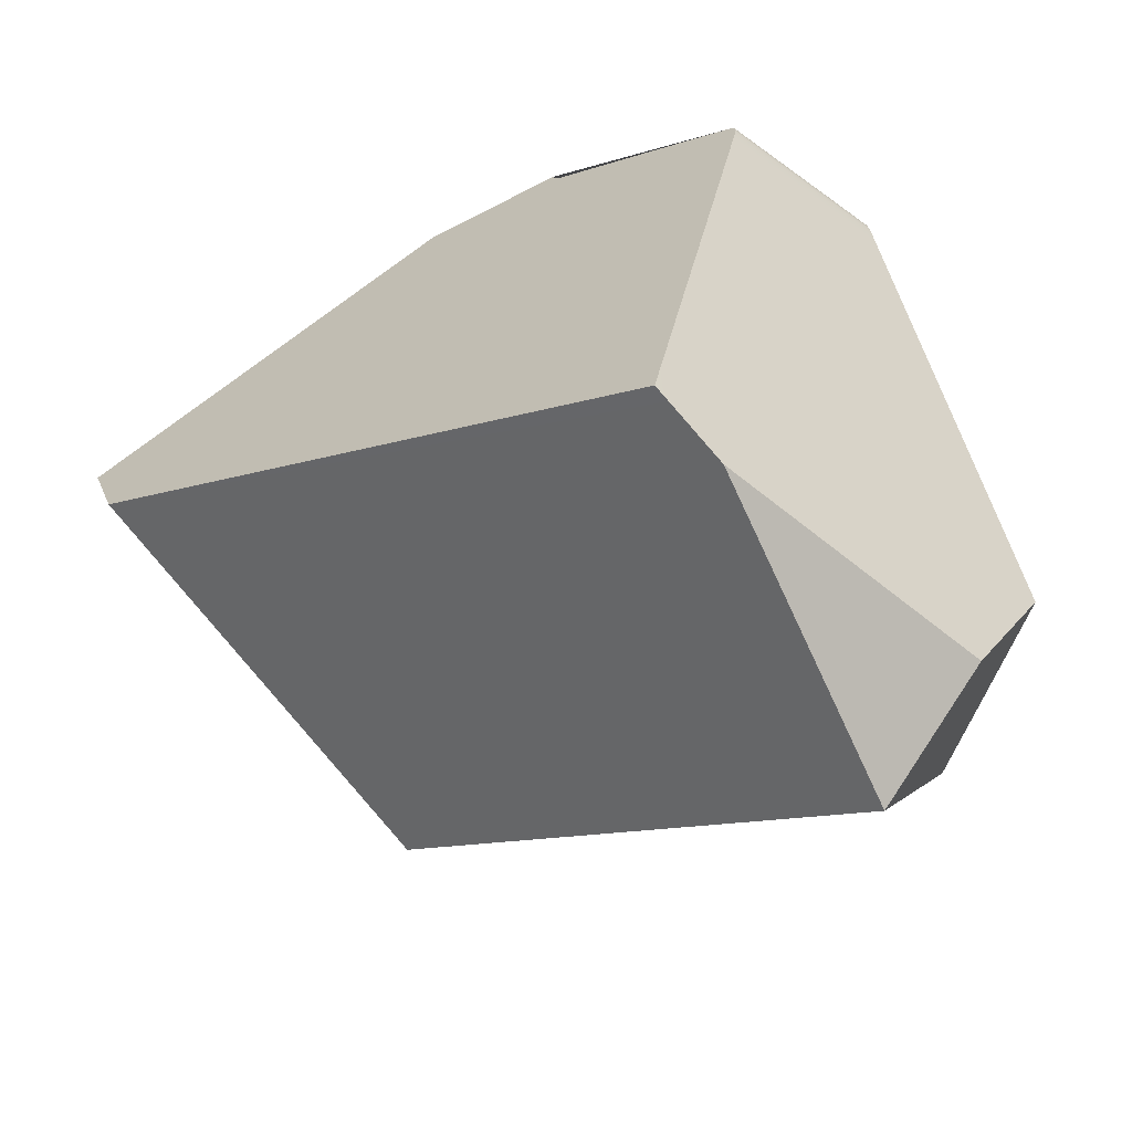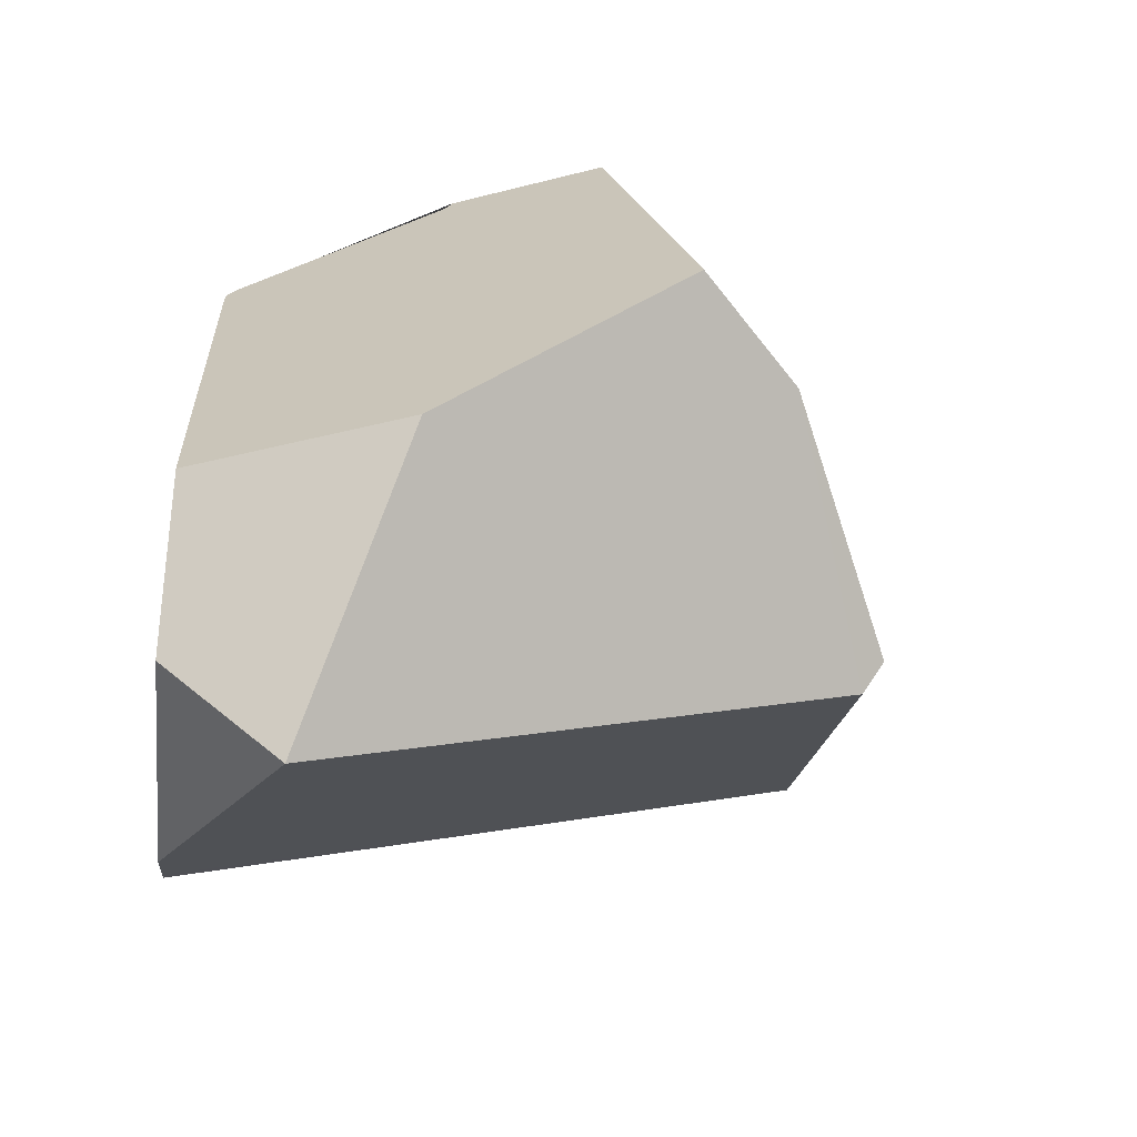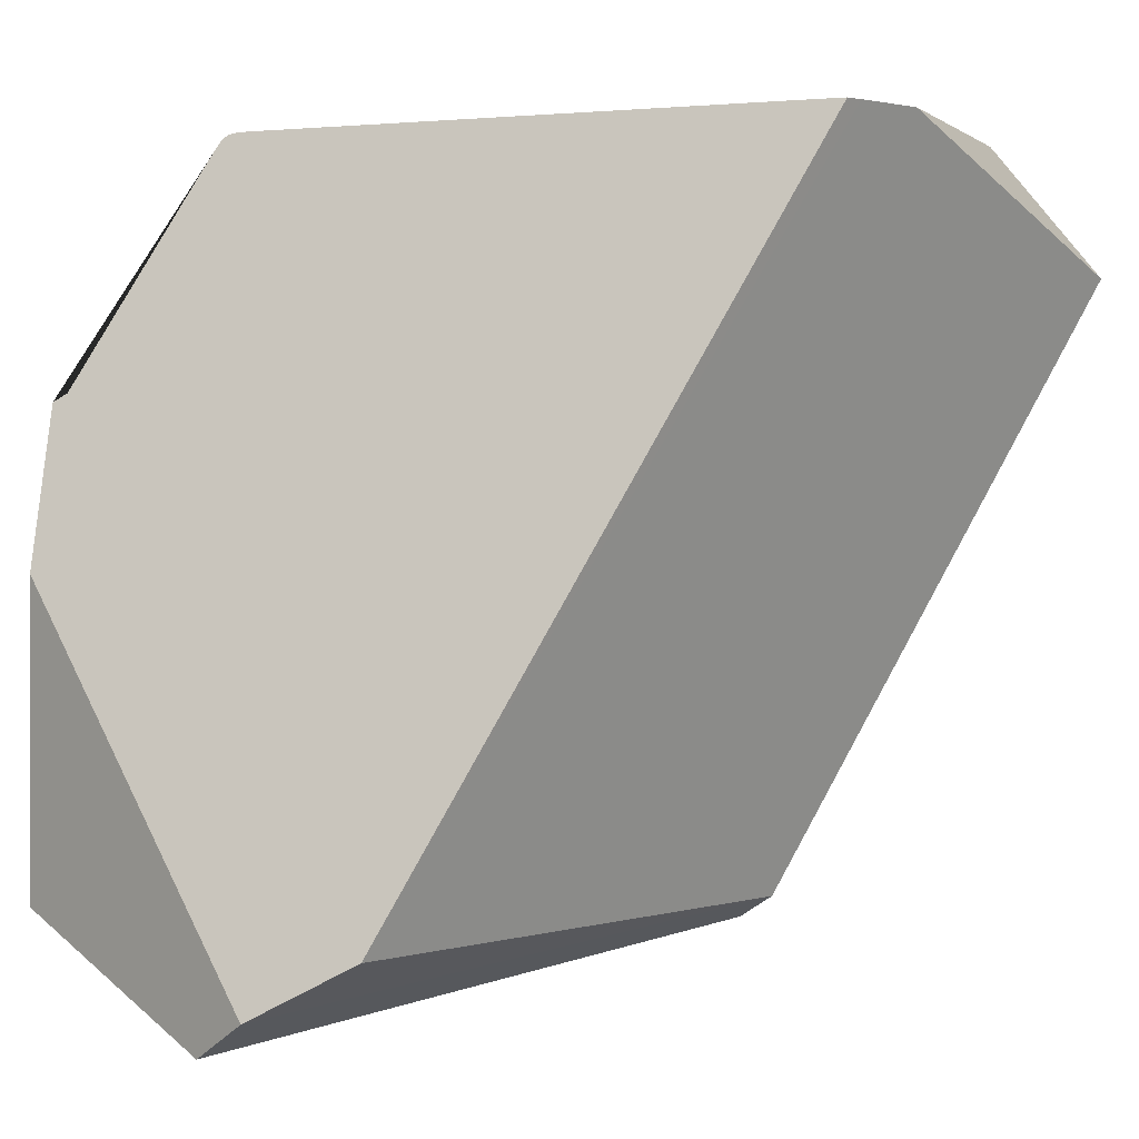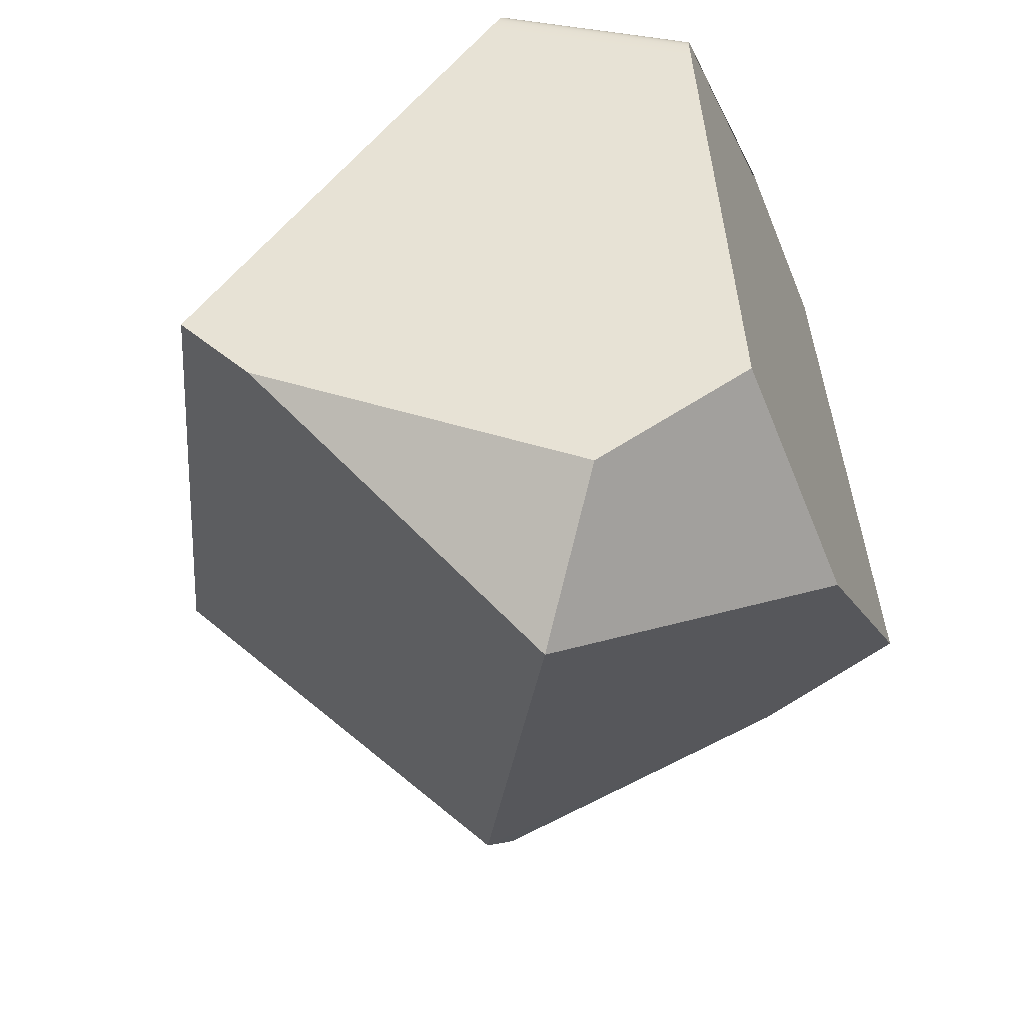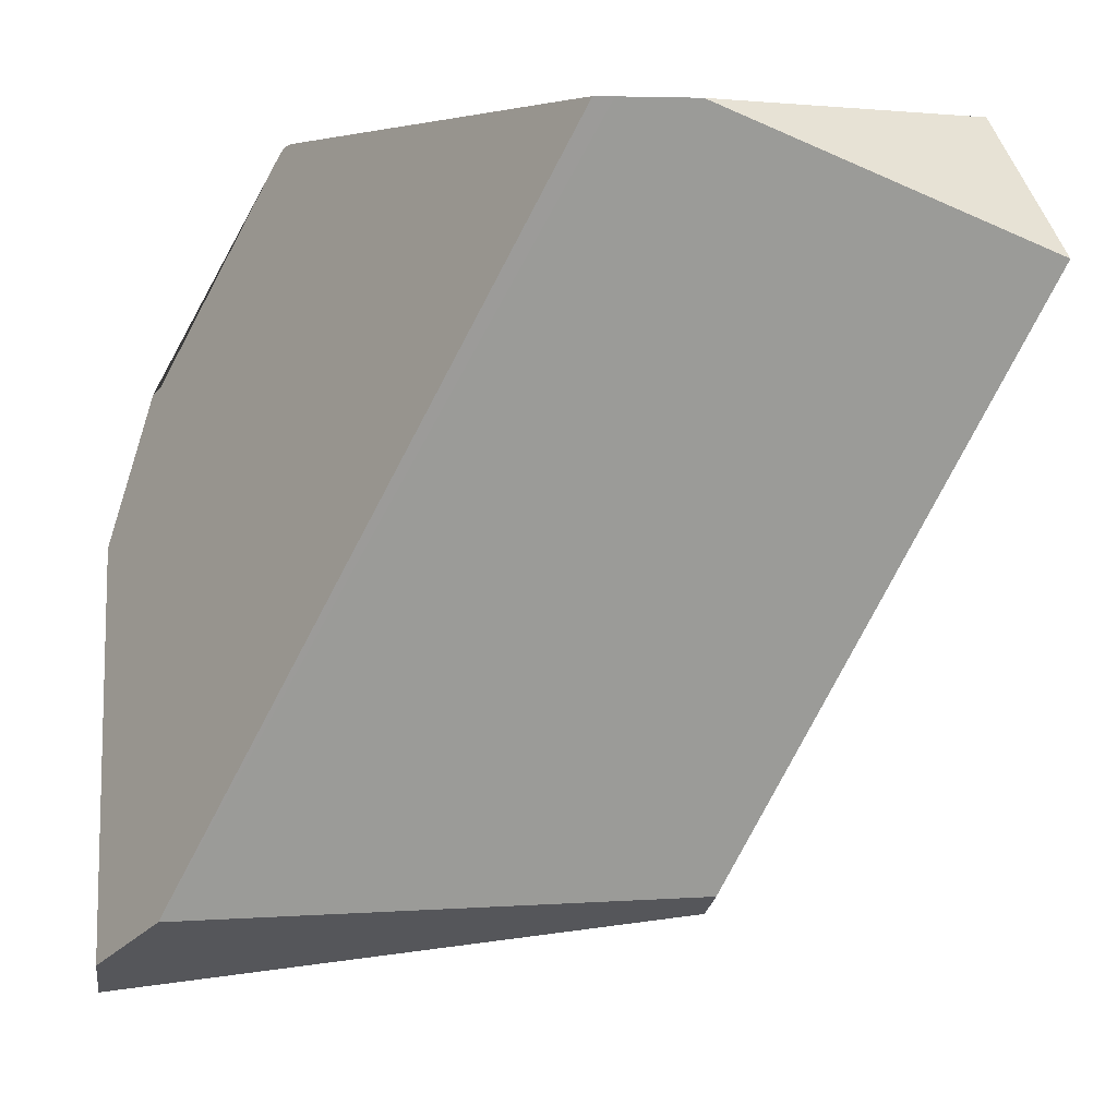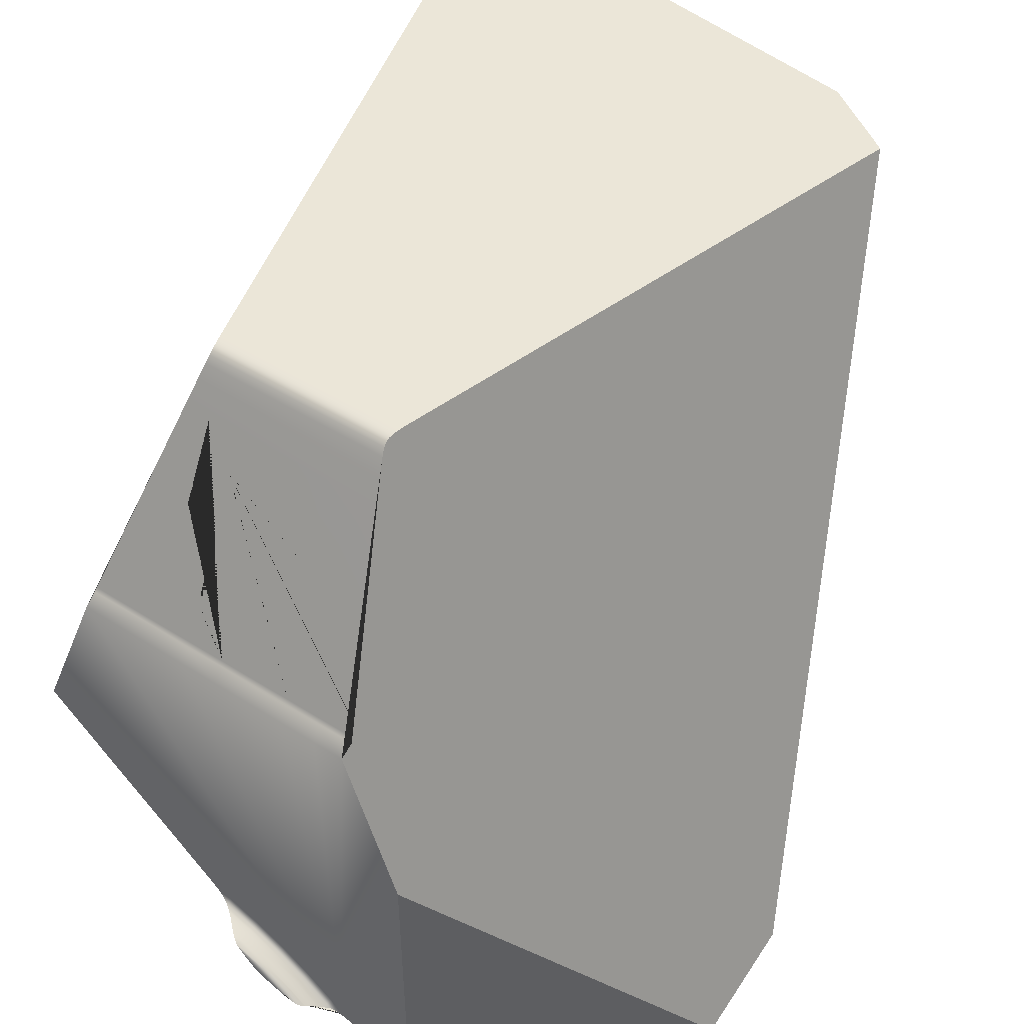
<metadata>
{"format":"obj","ext":"obj","renderer":"f3d","projection":"perspective","resolution":1024,"background":"white","views":[{"elev":-49.6,"azim":140.7,"up":"+Z"},{"elev":-49.1,"azim":-96.2,"up":"+Z"},{"elev":1.4,"azim":101.8,"up":"+Y"},{"elev":40.4,"azim":-165.2,"up":"+Y"},{"elev":3.4,"azim":137.1,"up":"+Y"},{"elev":46.2,"azim":36.4,"up":"+Y"}]}
</metadata>
<code>
o Hammer_cell.006
v -0.5687 0.925 1.382
v -0.4942 1.469 0.9253
v -0.3304 0.6953 1.332
v 1.061 0.3663 1.772
v 1.07 0.4771 1.561
v 0.9858 0.2903 1.875
v 0.1662 0.4476 1.065
v 0.2033 0.4933 0.9982
v -0.06651 1.668 0.3987
v 0.5796 0.5813 2.3
v 0.2959 0.7238 2.3
v 0.3254 1.424 2.3
v 0.2651 1.922 2.001
v 0.3189 1.438 2.273
v 0.2844 0.6941 2.309
v 0.2827 0.6898 2.344
v 0.004457 1.473 2.254
v 0.004457 1.45 2.266
v 0.2251 0.746 2.3
v 0.2452 1.424 2.3
v 0.1649 1.424 2.3
v 0.3301 1.922 2
v 0.3937 1.922 2
v 0.3971 1.438 2.272
v 0.4733 1.438 2.272
v 0.6569 0.5829 2.3
v 0.501 0.6264 2.3
v 0.4325 0.6634 2.3
v 0.3648 0.696 2.3
v 0.4837 1.424 2.3
v 0.4054 1.424 2.3
v 0.06963 1.922 2.002
v 0.1348 1.922 2.001
v 0.2 1.922 2.001
v 0.1617 1.438 2.273
v 0.2673 1.926 1.993
v 0.2705 1.928 1.985
v 0.4686 0.5837 2.309
v 0.4109 0.6264 2.309
v 0.3493 0.6634 2.309
v 0.2859 0.6976 2.304
v 0.2881 0.7031 2.301
v 0.2914 0.7116 2.3
v 0.5469 0.5564 2.3
v 0.2824 0.6892 2.35
v 0.3471 0.6593 2.344
v 0.4083 0.6226 2.344
v 0.2836 0.692 2.317
v 0.2831 0.6909 2.326
v 0.2829 0.6903 2.336
v 0.4594 1.518 2.228
v 0.3854 1.518 2.229
v 0.2332 1.518 2.229
v 0.157 1.518 2.229
v 0.2643 1.915 2.008
v 0.3408 1.823 2.06
v 0.2064 1.823 2.061
v 0.1391 1.823 2.061
v 0.07178 1.823 2.062
v 0.2067 1.929 1.976
v 0.204 1.928 1.985
v 0.1375 1.928 1.986
v 0.2016 1.926 1.994
v 0.1359 1.926 1.994
v 0.07018 1.926 1.994
v 0.3919 1.474 2.253
v 0.3953 1.45 2.266
v 0.4671 1.474 2.253
v 0.3414 1.929 1.976
v 0.4016 1.928 1.985
v 0.3368 1.928 1.985
v 0.397 1.926 1.993
v 0.3328 1.926 1.993
v 0.3585 0.6819 2.3
v 0.354 0.6725 2.301
v 0.3511 0.6667 2.304
v 0.4237 0.6463 2.3
v 0.4171 0.6358 2.301
v 0.4131 0.6297 2.304
v 0.4873 0.605 2.3
v 0.4769 0.5931 2.301
v 0.4712 0.5868 2.304
v 0.2219 0.7352 2.3
v 0.2195 0.7273 2.301
v 0.2179 0.7218 2.304
v 0.3483 0.6614 2.317
v 0.3477 0.6603 2.326
v 0.3474 0.6597 2.336
v 0.4096 0.6246 2.317
v 0.409 0.6236 2.326
v 0.4086 0.623 2.336
v 0.2022 1.872 2.034
v 0.1999 1.9 2.018
v 0.1993 1.915 2.008
v 0.1363 1.872 2.035
v 0.1348 1.9 2.018
v 0.1344 1.915 2.009
v 0.07038 1.872 2.035
v 0.06962 1.9 2.019
v 0.06941 1.915 2.009
v 0.4053 0.6181 2.359
v 0.3388 0.6437 2.361
v 0.3427 0.6511 2.36
v 0.4074 0.6213 2.354
v 0.3459 0.657 2.356
v 0.3468 0.6587 2.35
v 0.3923 1.915 2.007
v 0.3338 1.872 2.034
v 0.329 1.915 2.008
v 0.08298 1.44 2.272
v 0.1609 1.45 2.266
v 0.2371 1.474 2.253
v 0.2392 1.45 2.266
v 0.24 1.44 2.271
v 0.3634 1.669 2.146
v 0.22 1.669 2.146
v 0.2127 1.752 2.1
v 0.1481 1.669 2.146
v 0.1433 1.752 2.1
v 0.0763 1.669 2.146
v 0.6716 0.52 2.3
v 0.6718 0.498 2.3
v 0.5595 0.5418 2.3
v 0.5546 0.5437 2.3
v 0.623 0.517 2.3
v 0.7123 1.93 0.7991
v 0.6841 1.93 0.9196
v 0.4351 1.926 1.993
v 0.4361 1.928 1.984
v 0.4356 1.915 2.007
v 0.4378 1.929 1.976
v 0.4347 1.922 2
v 0.457 1.823 2.06
v 0.4454 1.872 2.033
v 0.4466 1.93 1.936
v 0.4441 1.93 1.947
v 0.4418 1.93 1.957
v 0.4387 1.9 2.017
v 0.4397 1.93 1.967
v 0.494 1.669 2.145
v 0.5487 1.441 2.271
v 0.6645 1.108 2.3
v 0.5481 1.424 2.3
v 0.5408 1.474 2.252
v 0.5464 1.451 2.265
v 0.6714 0.5375 2.3
v 0.6709 0.5851 2.3
v 0.669 0.7365 2.3
v 0.3526 0.6354 2.361
v 0.4007 0.6163 2.36
v 0.4162 0.61 2.359
v 0.4278 0.6049 2.356
v 0.4227 0.6072 2.358
v 0.4383 0.5996 2.35
v 0.4589 0.5866 2.326
v 0.4442 0.5961 2.344
v 0.467 0.5818 2.318
v 0.4903 0.5696 2.304
v 0.4971 0.5667 2.303
v 0.4774 0.5757 2.309
v 0.4509 0.5917 2.336
v 0.4329 0.6024 2.354
v 0.5152 0.5593 2.301
v 0.5389 0.55 2.301
v 0.6514 1.93 0.7598
v 0.6799 1.93 0.7781
v 0.6841 1.93 0.7808
v 0.5511 1.93 0.696
v 0.1938 0.7336 2.301
v 0.2054 0.7249 2.304
v 0.1796 0.7453 2.3
v 0.1622 0.7602 2.3
v 0.2159 0.7185 2.309
v 0.2283 0.7118 2.317
v 0.2687 0.6941 2.35
v 0.283 0.6854 2.358
v 0.2787 0.6884 2.356
v 0.3269 0.6493 2.361
v 0.3018 0.6705 2.36
v 0.2892 0.6807 2.359
v 0.2406 0.7061 2.326
v 0.2518 0.7014 2.336
v 0.2613 0.6975 2.344
v 0.2743 0.6912 2.354
v -0.2105 1.08 2.3
v -0.09613 1.93 0.6144
v -0.1395 1.93 0.6809
v -0.304 1.93 0.9345
v -0.297 1.93 0.9565
v 0.03476 1.926 1.994
v 0.03522 1.915 2.009
v 0.03566 1.922 2.002
v 0.01491 1.823 2.062
v 0.02604 1.872 2.035
v 0.01807 1.93 1.937
v 0.02155 1.93 1.948
v 0.02473 1.93 1.958
v 0.0277 1.93 1.967
v 0.03241 1.9 2.019
v 0.03051 1.929 1.977
v 0.03295 1.928 1.986
v -0.07334 1.44 2.272
v -0.07088 1.424 2.3
v -0.07111 1.45 2.266
v 0.004457 1.778 2.087
v 0.4351 1.926 1.993
v 0.4361 1.928 1.984
v 0.4347 1.922 2
v 0.4441 1.93 1.947
v 0.4418 1.93 1.957
v 0.283 0.6854 2.358
v 0.2892 0.6807 2.359
v 0.4007 0.6163 2.36
v 0.4053 0.6181 2.359
v 0.467 0.5818 2.318
v 0.4774 0.5757 2.309
v 0.5595 0.5418 2.3
v 0.5546 0.5437 2.3
v 0.623 0.517 2.3
v 0.4378 1.929 1.976
v 0.4397 1.93 1.967
v 0.3526 0.6354 2.361
v 0.03476 1.926 1.994
v 0.03566 1.922 2.002
v 0.03295 1.928 1.986
v 0.5487 1.441 2.271
v 0.5481 1.424 2.3
v 0.4903 0.5696 2.304
v 0.4971 0.5667 2.303
v 0.2283 0.7118 2.317
v 0.2406 0.7061 2.326
v -0.07334 1.44 2.272
v -0.07111 1.45 2.266
v 0.6716 0.52 2.3
v 0.6718 0.498 2.3
v 0.4466 1.93 1.936
v 0.5152 0.5593 2.301
v 0.2687 0.6941 2.35
v 0.2613 0.6975 2.344
v 0.2743 0.6912 2.354
v -0.07088 1.424 2.3
v 0.4162 0.61 2.359
v 0.01491 1.823 2.062
v 0.004457 1.778 2.087
v 0.2787 0.6884 2.356
v 0.2054 0.7249 2.304
v 0.2159 0.7185 2.309
v 0.3018 0.6705 2.36
v 0.5408 1.474 2.252
v 0.5464 1.451 2.265
v 0.4227 0.6072 2.358
v 0.1796 0.7453 2.3
v 0.1622 0.7602 2.3
v 0.3388 0.6437 2.361
v 0.3269 0.6493 2.361
v 0.02604 1.872 2.035
v 0.4356 1.915 2.007
v 0.4387 1.9 2.017
v 0.5389 0.55 2.301
v 0.03522 1.915 2.009
v 0.03241 1.9 2.019
v 0.1938 0.7336 2.301
v -0.09613 1.93 0.6144
v 0.5511 1.93 0.696
v 0.02155 1.93 1.948
v 0.02473 1.93 1.958
v 0.6714 0.5375 2.3
v 0.6709 0.5851 2.3
v 0.4383 0.5996 2.35
v 0.4442 0.5961 2.344
v 0.4329 0.6024 2.354
v 0.0277 1.93 1.967
v 0.457 1.823 2.06
v 0.4454 1.872 2.033
v 0.494 1.669 2.145
v 0.4278 0.6049 2.356
v 0.6514 1.93 0.7598
v 0.6799 1.93 0.7781
v 0.7123 1.93 0.7991
v 0.6841 1.93 0.7808
v 0.2518 0.7014 2.336
v -0.1395 1.93 0.6809
v 0.6645 1.108 2.3
v 0.669 0.7365 2.3
v 0.01807 1.93 1.937
v -0.304 1.93 0.9345
v -0.297 1.93 0.9565
v 0.03051 1.929 1.977
v -0.2105 1.08 2.3
v 0.4589 0.5866 2.326
v 0.4509 0.5917 2.336
v 0.6841 1.93 0.9196
f 6 4 234 235
f 14 114 20 12
f 7 4 6
f 5 279 4
f 27 10 125 122 121 267 26 284 142 143 30 31 12 20 21 241 185 253 19 11 29 28
f 234 4 283 148 147 146
f 7 8 4
f 8 5 4
f 153 242 214 213 222 102 3 229 158 216 215 155 161 156 269 162 276
f 3 8 7
f 278 5 8 277
f 5 278 280 279
f 8 9 168 277
f 135 292 167 166 165 264 263 187 188 189 285
f 168 9 186
f 186 9 2 282
f 282 2 286
f 286 2 1 287
f 69 71 70 129 220
f 3 7 6 235 219 217 218 164 237 229
f 266 210 209 265
f 139 272 288 60 69 220
f 273 274 108 56
f 61 62 64 63
f 244 233 18 17
f 32 65 223 224
f 64 65 32 33
f 63 64 33 34
f 36 63 34 13
f 37 61 63 36
f 119 58 59 120 118 54 53 112 66 67 250 249 68 51 52 115 116 117
f 227 283 4 279 127 236 136 137 221 131 207 206 208 130 258 134 133 275 144 145 226
f 93 92 108 274 138
f 113 67 66 112 53 54 118 120 59 243 244 17 111
f 284 26 268
f 272 139 210 266
f 114 14 24 25 141
f 288 225 62 61 60
f 113 114 141 250 67
f 265 209 135 285
f 31 30 25 24
f 31 24 14 12
f 25 30 143 141
f 20 114 35 21
f 110 232 241 21 35
f 129 70 72 128
f 70 71 73 72
f 71 37 36 73
f 73 36 13 22
f 72 73 22 23
f 128 72 23 132
f 35 114 110
f 26 267 268
f 74 75 78 77
f 75 76 79 78
f 77 78 81 80
f 78 79 82 81
f 11 43 74 29
f 43 42 75 74
f 42 41 76 75
f 41 15 40 76
f 76 40 39 79
f 79 39 38 82
f 82 38 160 228
f 81 82 228 159 163
f 259 44 80 81 163
f 27 80 44 10
f 28 77 80 27
f 29 74 77 28
f 10 44 123 125
f 44 259 124 123
f 262 84 83 252
f 246 85 84 262
f 247 85 246
f 85 247 15 41
f 84 85 41 42
f 83 84 42 43
f 19 83 43 11
f 252 83 19 253
f 86 87 90 89
f 87 88 91 90
f 157 89 90 290
f 290 90 91 291
f 15 48 86 40
f 48 49 87 86
f 49 50 88 87
f 50 16 46 88
f 88 46 47 91
f 291 91 47 270
f 160 38 157
f 39 89 157 38
f 40 86 89 39
f 239 16 50 281
f 281 50 49 231
f 231 49 48 230
f 48 15 247 230
f 240 245 45 238
f 238 45 16 239
f 92 93 96 95
f 69 60 61 37 71
f 95 96 99 98
f 96 97 100 99
f 55 13 34 94
f 94 34 33 97
f 97 33 32 100
f 260 100 32 224
f 261 99 100 260
f 256 98 99 261
f 243 59 98 256
f 58 95 98 59
f 57 92 95 58
f 103 254 149 150
f 101 103 150
f 104 101 151 251
f 101 104 105 103
f 212 103 105 211
f 248 103 212
f 255 254 103 248
f 271 104 152
f 154 104 271
f 104 106 105
f 270 47 104 154
f 104 47 46 106
f 106 46 16 45
f 106 45 245
f 105 106 245
f 105 245 211
f 104 251 152
f 17 18 111
f 23 107 257 132
f 107 23 22 109
f 109 22 13 55
f 1 3 102 178 179 180 176 177 184 175 183 182 181 174 173 170 169 171 172 289
f 232 110 114 113 111 18 233
f 273 56 115 140
f 140 115 52 51 68 249
f 107 109 55 94 97 96 93 138 257
f 62 225 223 65 64
f 117 116 115 56 57
f 117 57 58 119
f 190 201 200 198 197 196 195 287 1 289 203 202 204 205 193 194 199 191 192
f 56 108 92 57
f 292 126 167
f 2 9 8 3 1

</code>
